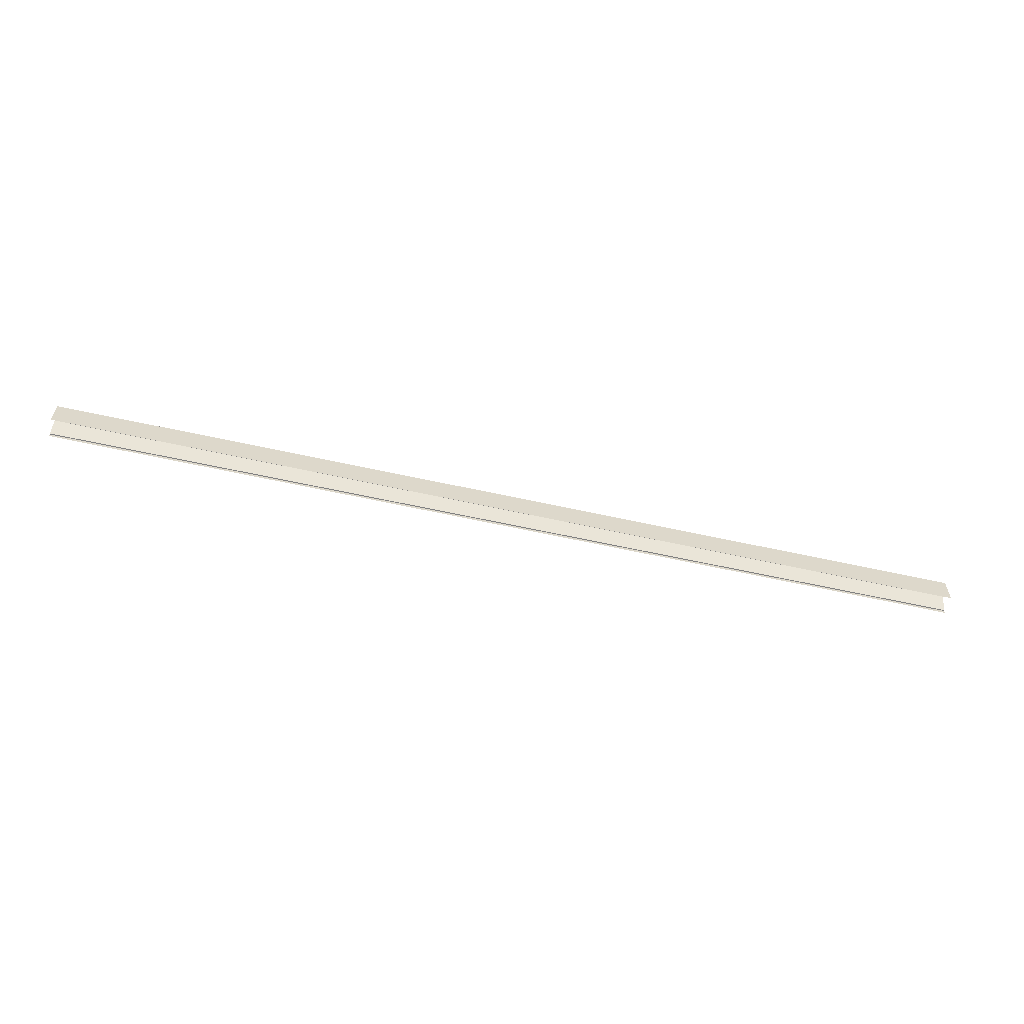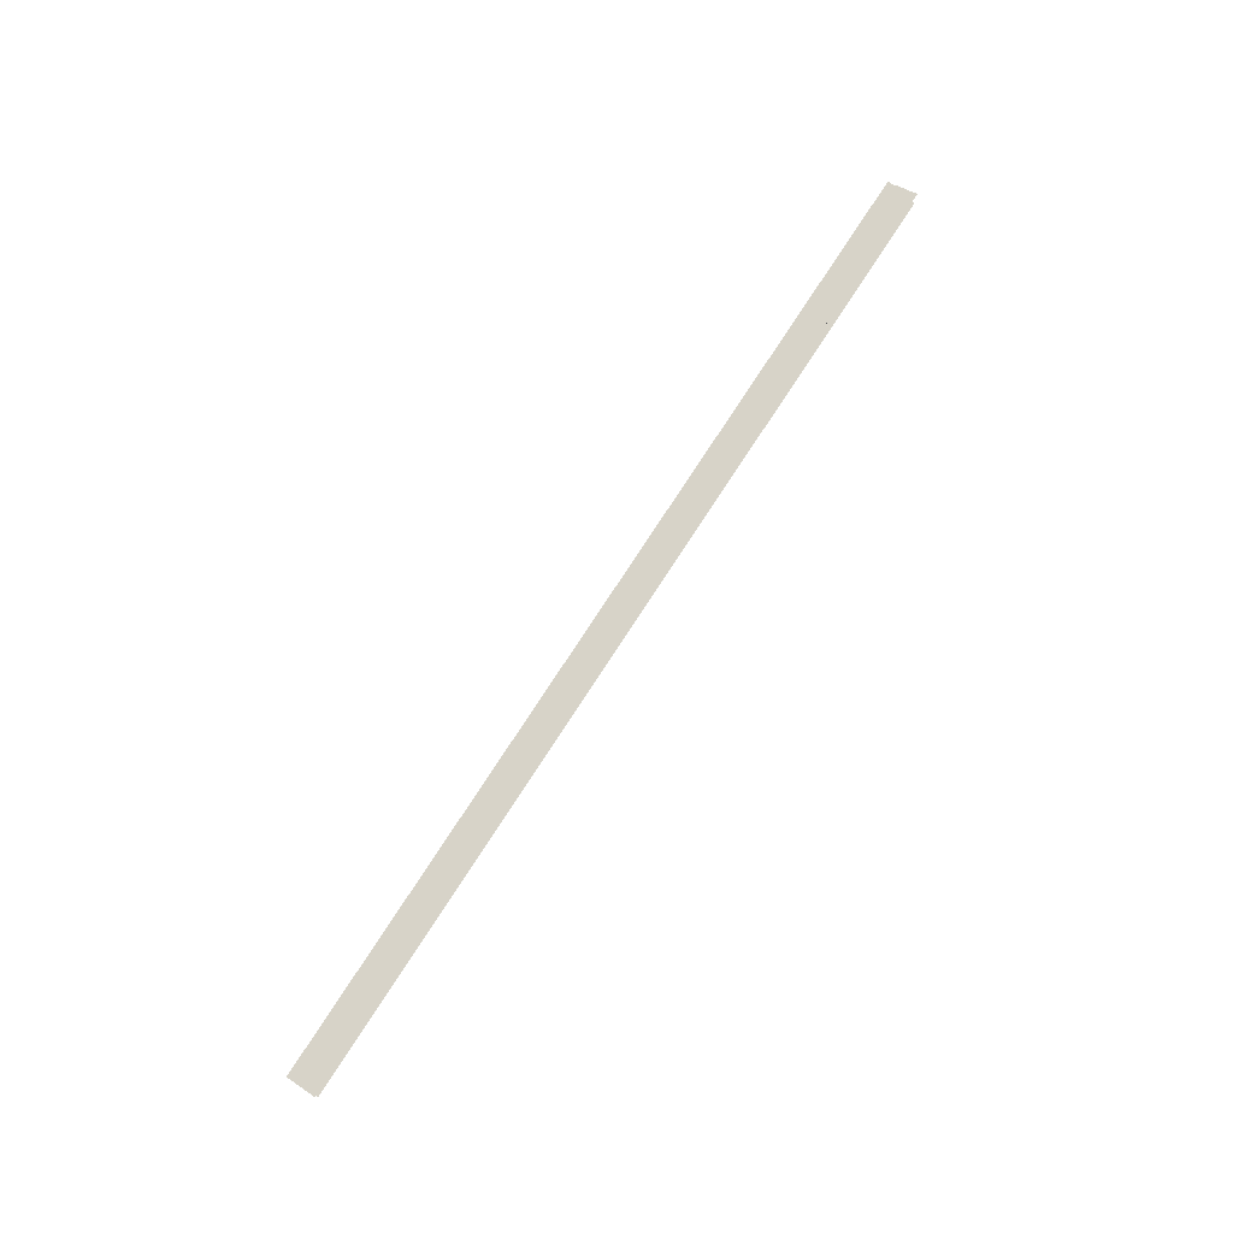
<metadata>
{"format":"obj","ext":"obj","renderer":"f3d","projection":"perspective","resolution":1024,"background":"white","views":[{"elev":-60.0,"azim":-12.9,"up":"+Z"},{"elev":76.8,"azim":123.1,"up":"+Y"}]}
</metadata>
<code>
o WT/WT_2/ID528#ID528
v 0.6173 -0.599 0.06826
v -0.6461 -0.599 0.05765
v -0.6461 -0.599 0.06826
v 0.6173 -0.599 0.05765
v 0.6173 -0.599 0.05765
v 0.6173 -0.599 0.06826
v -0.6461 -0.599 0.05765
v -0.6461 -0.599 0.06826
v -0.6461 -0.5963 0.05765
v 0.6173 -0.599 0.05765
v 0.6173 -0.5963 0.05765
v -0.6461 -0.599 0.05765
v -0.6461 -0.599 0.05765
v -0.6461 -0.5963 0.05765
v 0.6173 -0.599 0.05765
v 0.6173 -0.5963 0.05765
v -0.6461 -0.613 0.06826
v 0.6173 -0.599 0.06826
v -0.6461 -0.599 0.06826
v 0.6173 -0.613 0.06826
v 0.6173 -0.613 0.06826
v -0.6461 -0.613 0.06826
v 0.6173 -0.599 0.06826
v -0.6461 -0.599 0.06826
v 0.6173 -0.5963 0.05765
v -0.6461 -0.5892 0.03306
v -0.6461 -0.5963 0.05765
v 0.6173 -0.5892 0.03306
v 0.6173 -0.5892 0.03306
v 0.6173 -0.5963 0.05765
v -0.6461 -0.5892 0.03306
v -0.6461 -0.5963 0.05765
v 0.6173 -0.613 0.02845
v -0.6461 -0.613 0.06826
v -0.6461 -0.613 0.02845
v 0.6173 -0.613 0.06826
v 0.6173 -0.613 0.06826
v 0.6173 -0.613 0.02845
v -0.6461 -0.613 0.06826
v -0.6461 -0.613 0.02845
v -0.6461 -0.5892 0.03306
v 0.6173 -0.5878 0.03306
v -0.6461 -0.5878 0.03306
v 0.6173 -0.5892 0.03306
v 0.6173 -0.5892 0.03306
v -0.6461 -0.5892 0.03306
v 0.6173 -0.5878 0.03306
v -0.6461 -0.5878 0.03306
v 0.6173 -0.5878 0.03306
v -0.6461 -0.5878 0.02845
v -0.6461 -0.5878 0.03306
v 0.6173 -0.5878 0.02845
v 0.6173 -0.5878 0.02845
v 0.6173 -0.5878 0.03306
v -0.6461 -0.5878 0.02845
v -0.6461 -0.5878 0.03306
f 1 2 3
f 2 1 4
f 5 6 7
f 8 7 6
f 9 10 11
f 10 9 12
f 13 14 15
f 16 15 14
f 17 18 19
f 18 17 20
f 21 22 23
f 24 23 22
f 25 26 27
f 26 25 28
f 29 30 31
f 32 31 30
f 33 34 35
f 34 33 36
f 37 38 39
f 40 39 38
f 41 42 43
f 42 41 44
f 45 46 47
f 48 47 46
f 49 50 51
f 50 49 52
f 53 54 55
f 56 55 54

</code>
